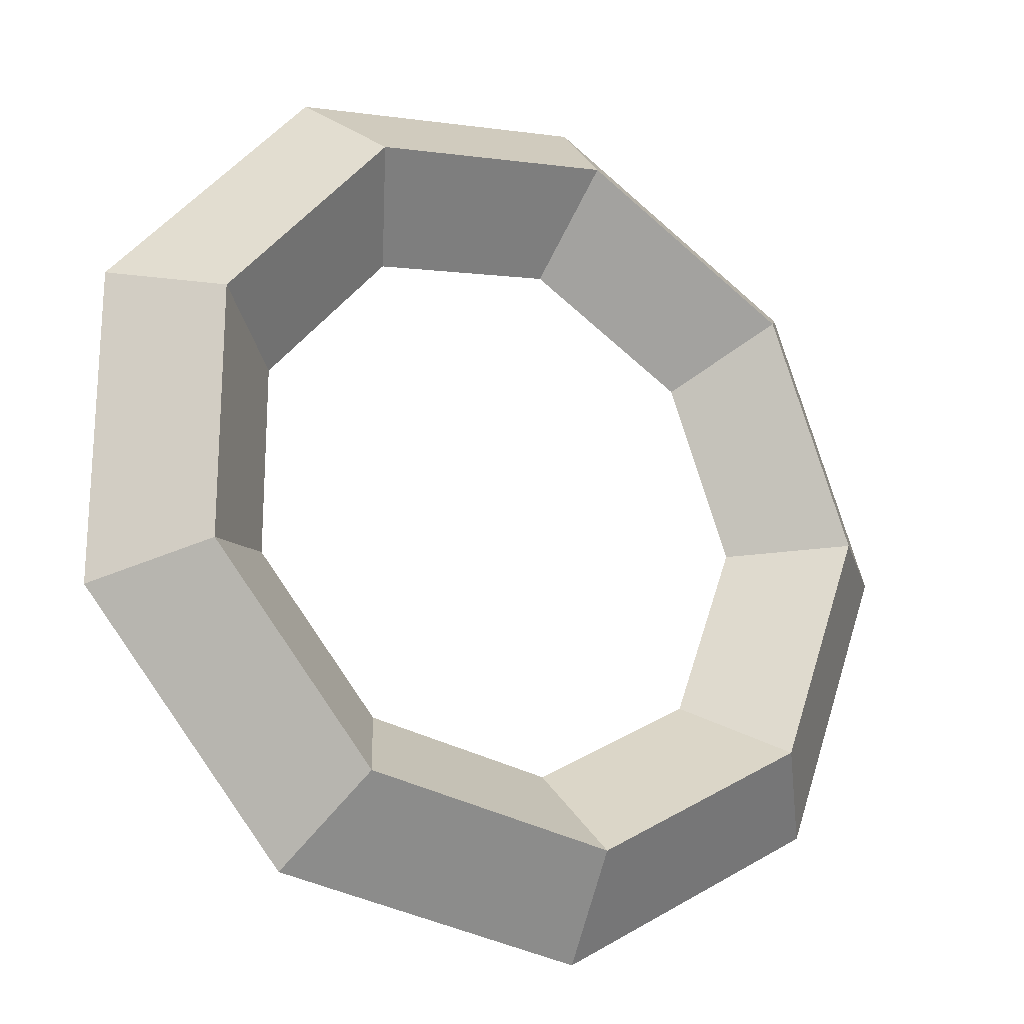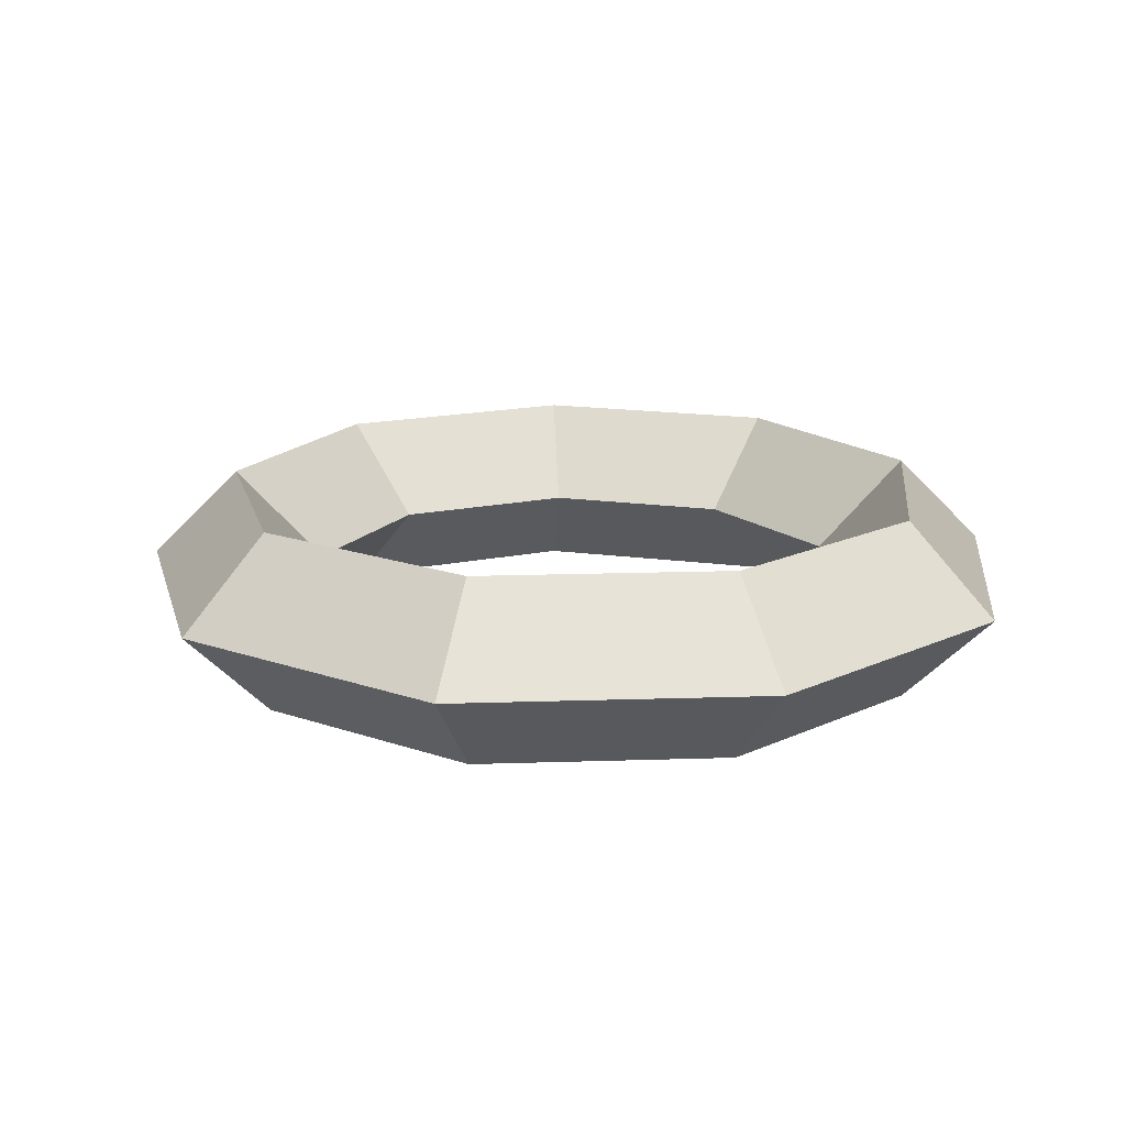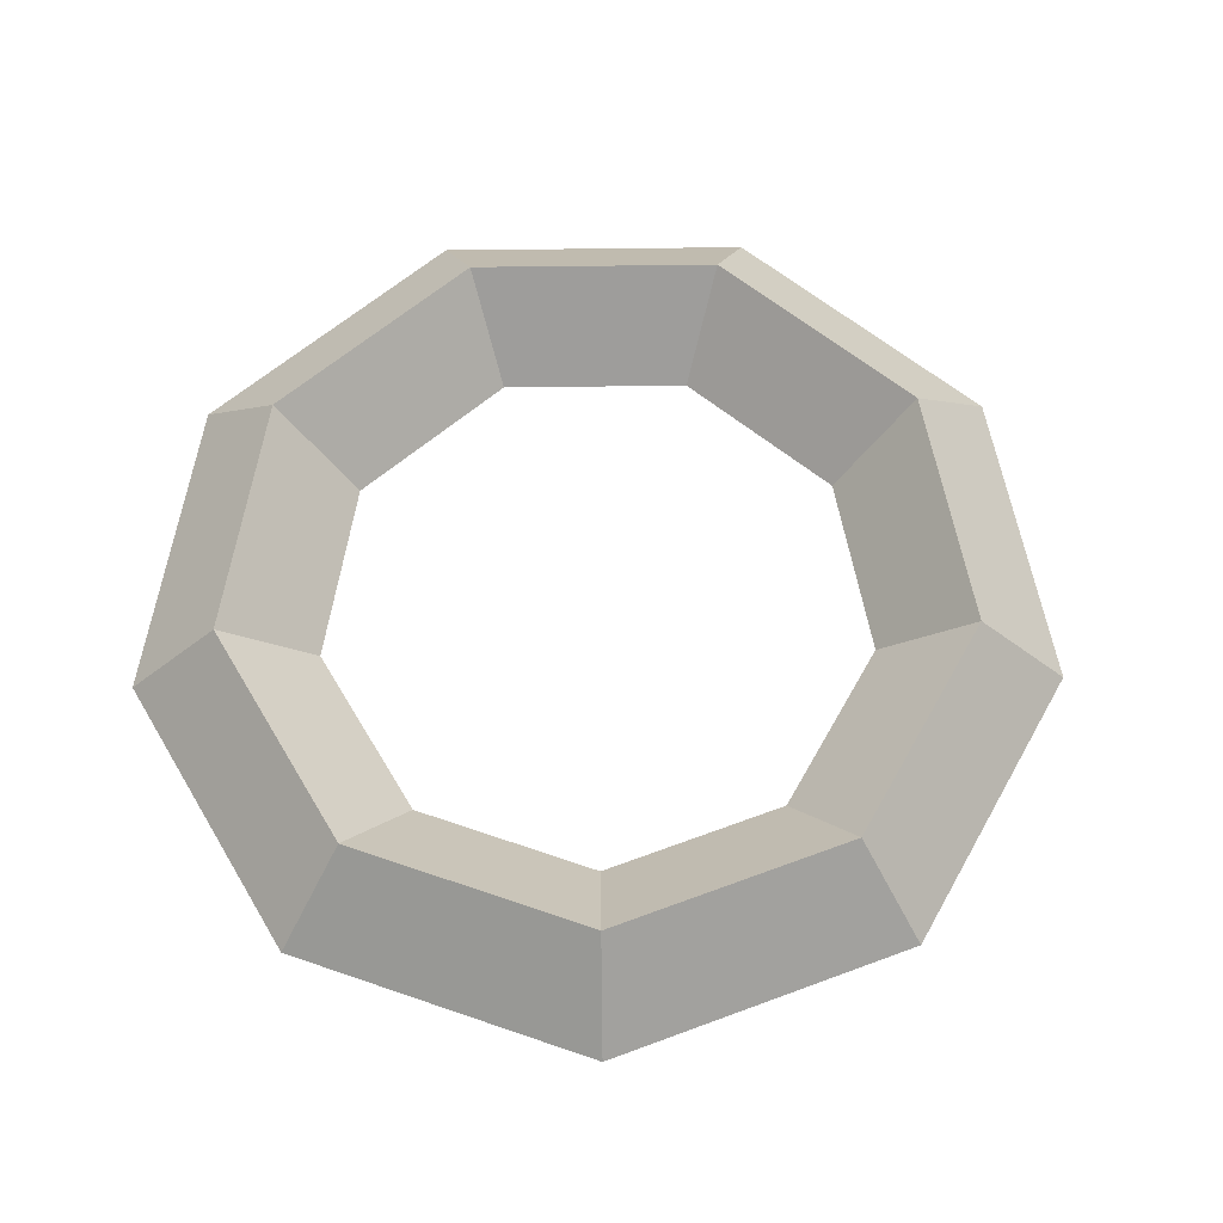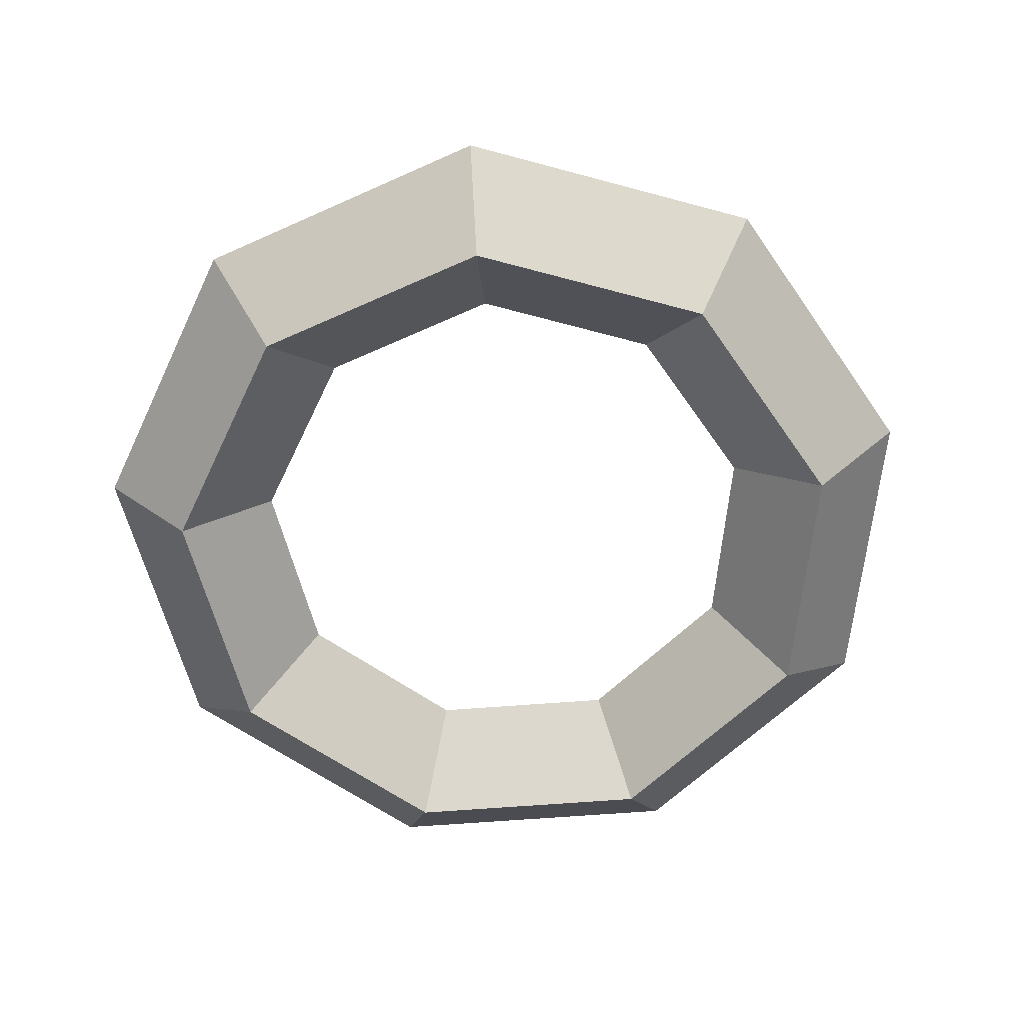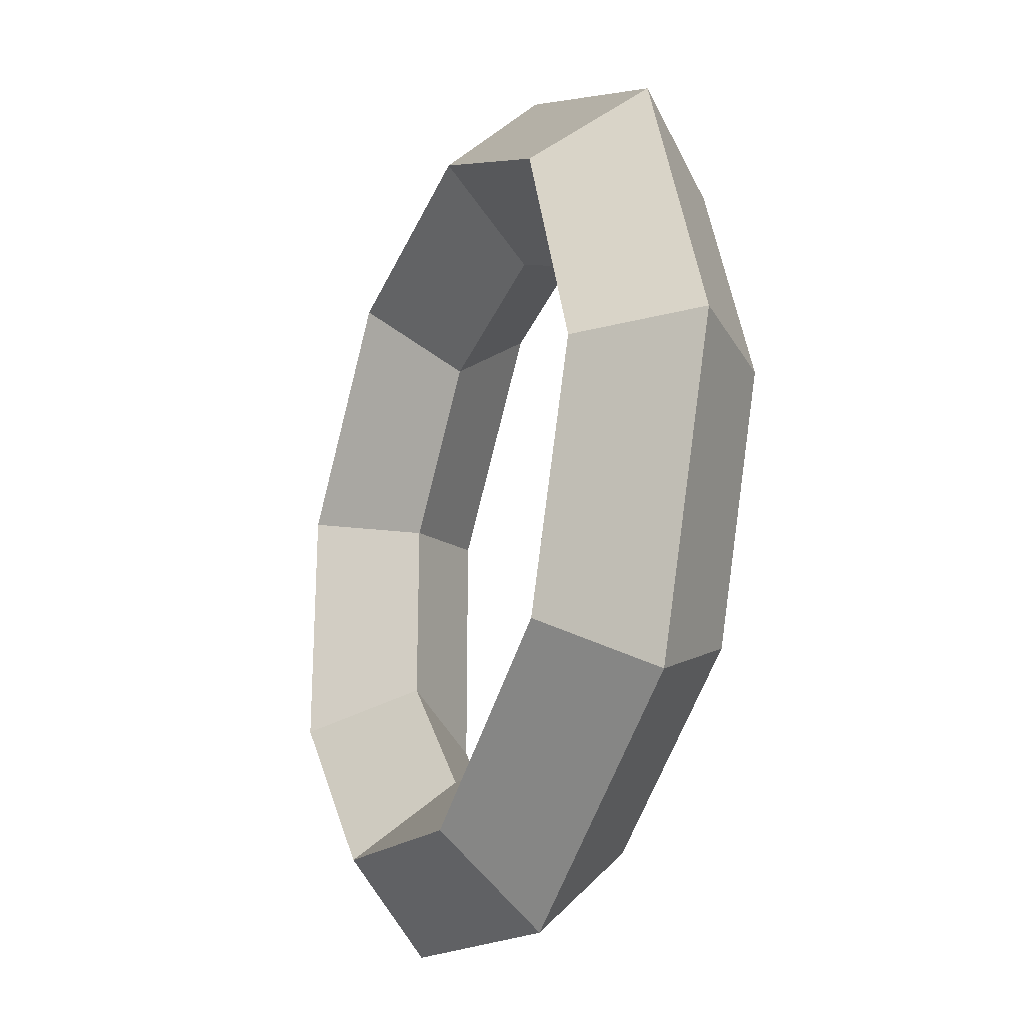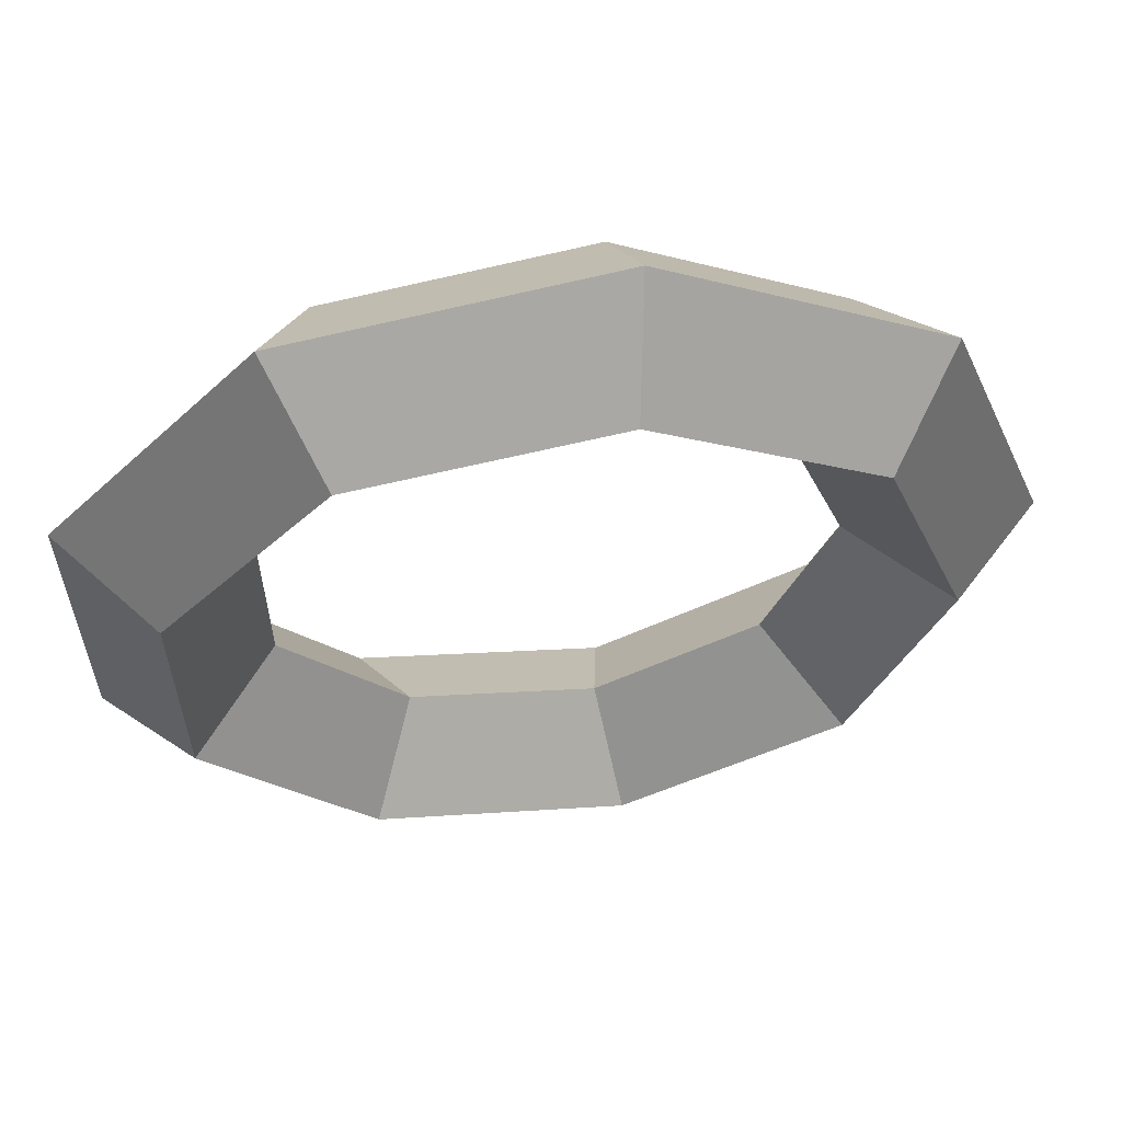
<metadata>
{"format":"obj","ext":"obj","renderer":"f3d","projection":"perspective","resolution":1024,"background":"white","views":[{"elev":-21.5,"azim":-29.9,"up":"+Z"},{"elev":16.4,"azim":-173.9,"up":"+Y"},{"elev":62.9,"azim":9.3,"up":"+Y"},{"elev":-62.4,"azim":54.6,"up":"+Y"},{"elev":-25.5,"azim":67.7,"up":"+Z"},{"elev":60.7,"azim":-8.1,"up":"+Z"}]}
</metadata>
<code>
o トーラス
v 1.25 0 0
v 1 0.25 0
v 0.75 0 0
v 1 -0.25 0
v 0.9576 0 -0.8035
v 0.766 0.25 -0.6428
v 0.5745 0 -0.4821
v 0.766 -0.25 -0.6428
v 0.2171 0 -1.231
v 0.1736 0.25 -0.9848
v 0.1302 0 -0.7386
v 0.1736 -0.25 -0.9848
v -0.625 0 -1.083
v -0.5 0.25 -0.866
v -0.375 0 -0.6495
v -0.5 -0.25 -0.866
v -1.175 0 -0.4275
v -0.9397 0.25 -0.342
v -0.7048 0 -0.2565
v -0.9397 -0.25 -0.342
v -1.175 0 0.4275
v -0.9397 0.25 0.342
v -0.7048 0 0.2565
v -0.9397 -0.25 0.342
v -0.625 0 1.083
v -0.5 0.25 0.866
v -0.375 0 0.6495
v -0.5 -0.25 0.866
v 0.2171 0 1.231
v 0.1736 0.25 0.9848
v 0.1302 0 0.7386
v 0.1736 -0.25 0.9848
v 0.9576 0 0.8035
v 0.766 0.25 0.6428
v 0.5745 0 0.4821
v 0.766 -0.25 0.6428
f 1 5 6 2
f 2 6 7 3
f 3 7 8 4
f 4 8 5 1
f 5 9 10 6
f 6 10 11 7
f 7 11 12 8
f 8 12 9 5
f 9 13 14 10
f 10 14 15 11
f 11 15 16 12
f 12 16 13 9
f 13 17 18 14
f 14 18 19 15
f 15 19 20 16
f 16 20 17 13
f 17 21 22 18
f 18 22 23 19
f 19 23 24 20
f 20 24 21 17
f 21 25 26 22
f 22 26 27 23
f 23 27 28 24
f 24 28 25 21
f 25 29 30 26
f 26 30 31 27
f 27 31 32 28
f 28 32 29 25
f 29 33 34 30
f 30 34 35 31
f 31 35 36 32
f 32 36 33 29
f 33 1 2 34
f 34 2 3 35
f 35 3 4 36
f 36 4 1 33

</code>
